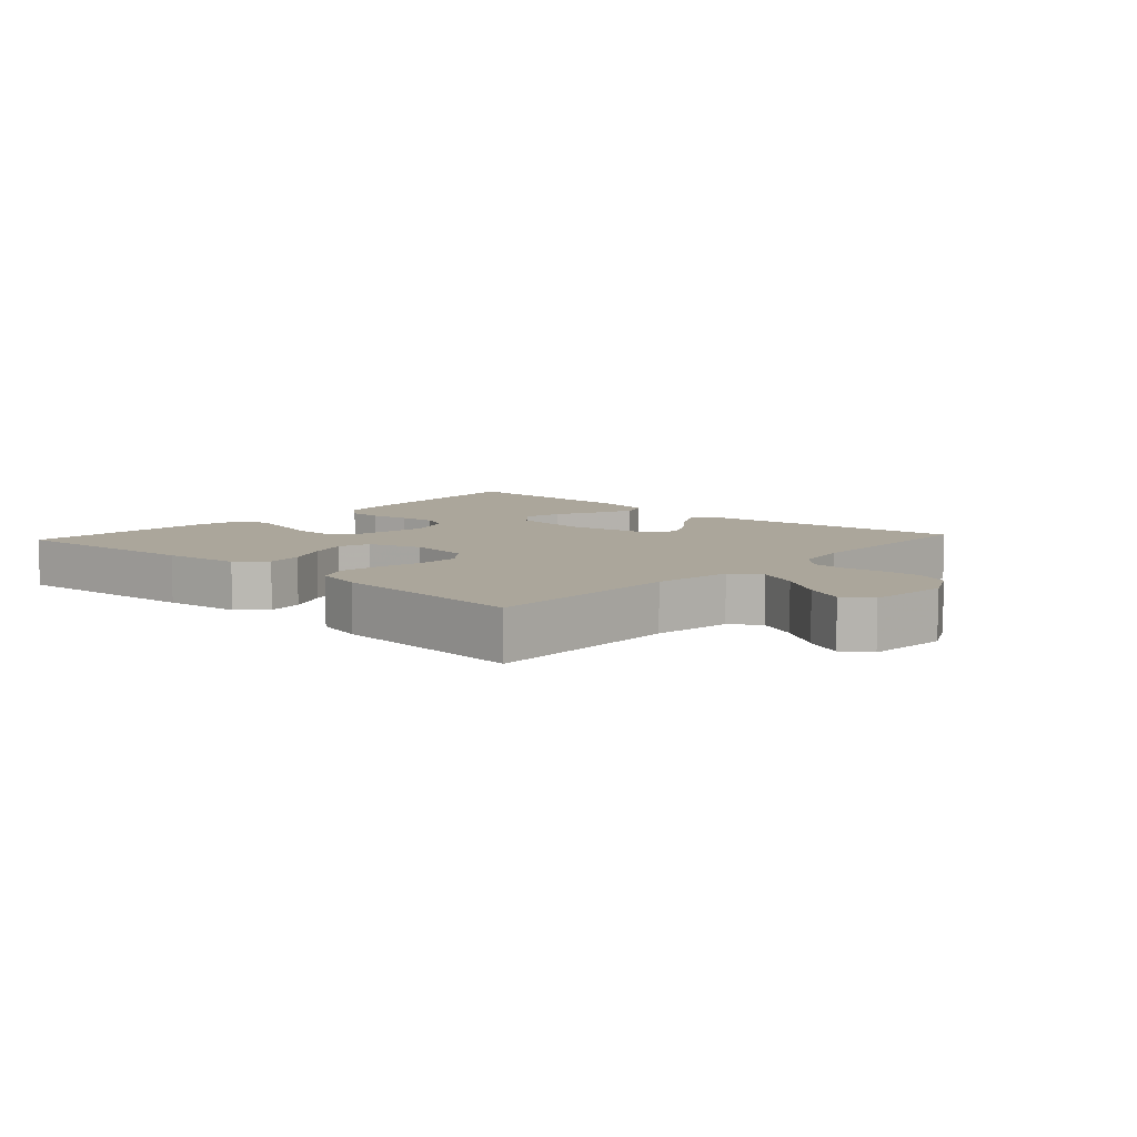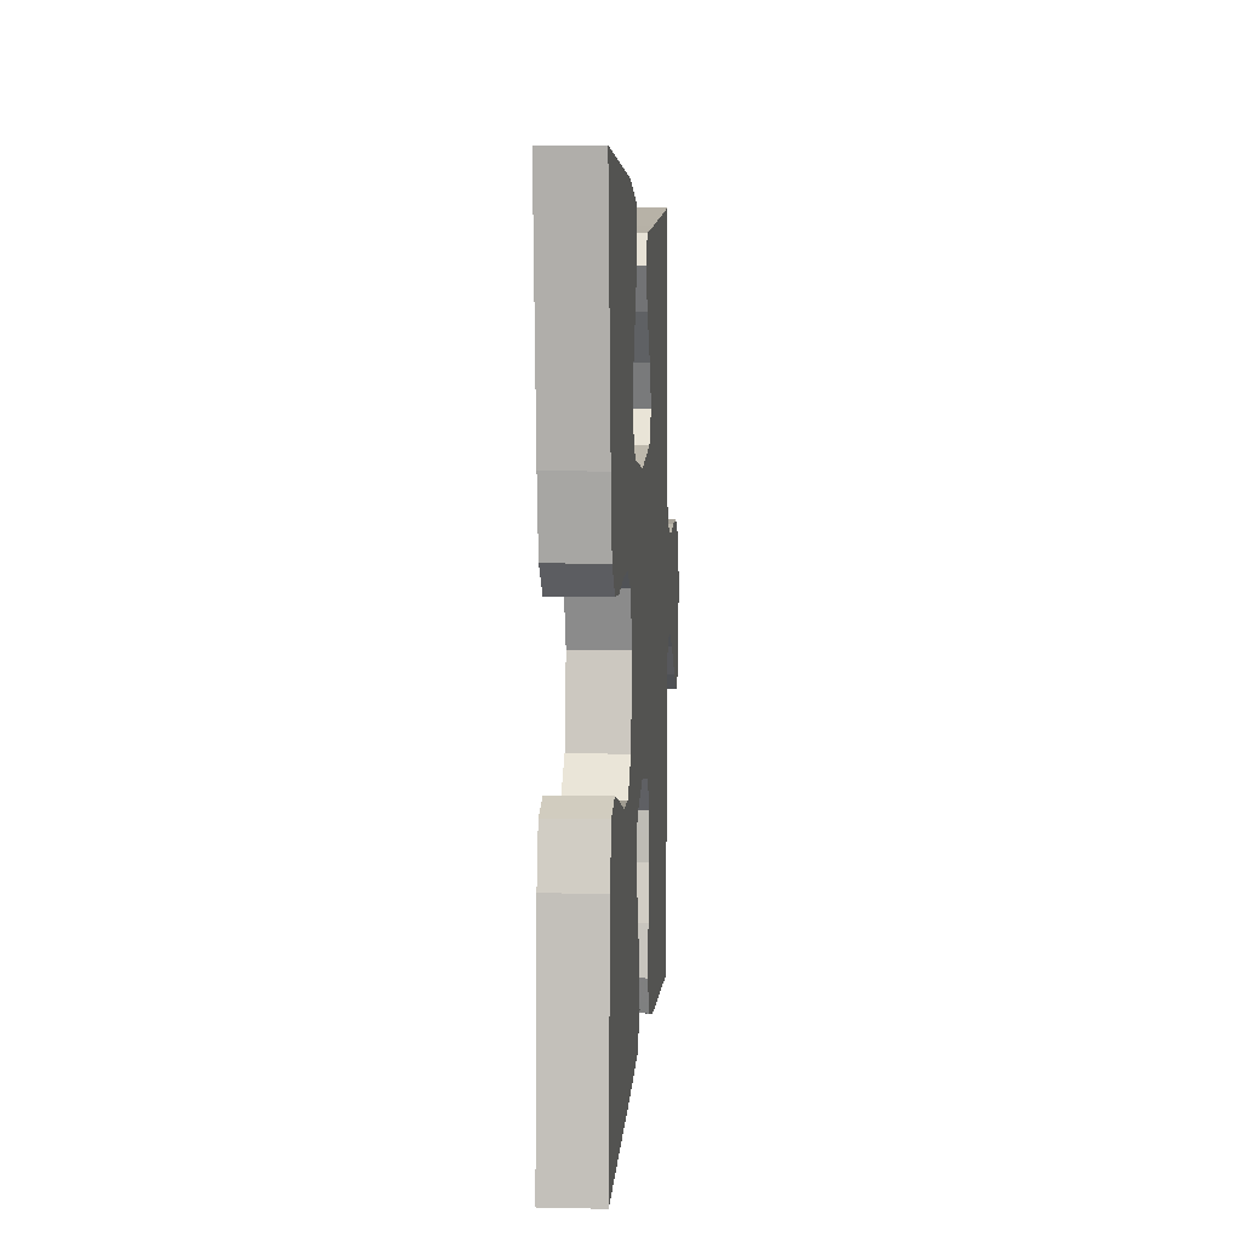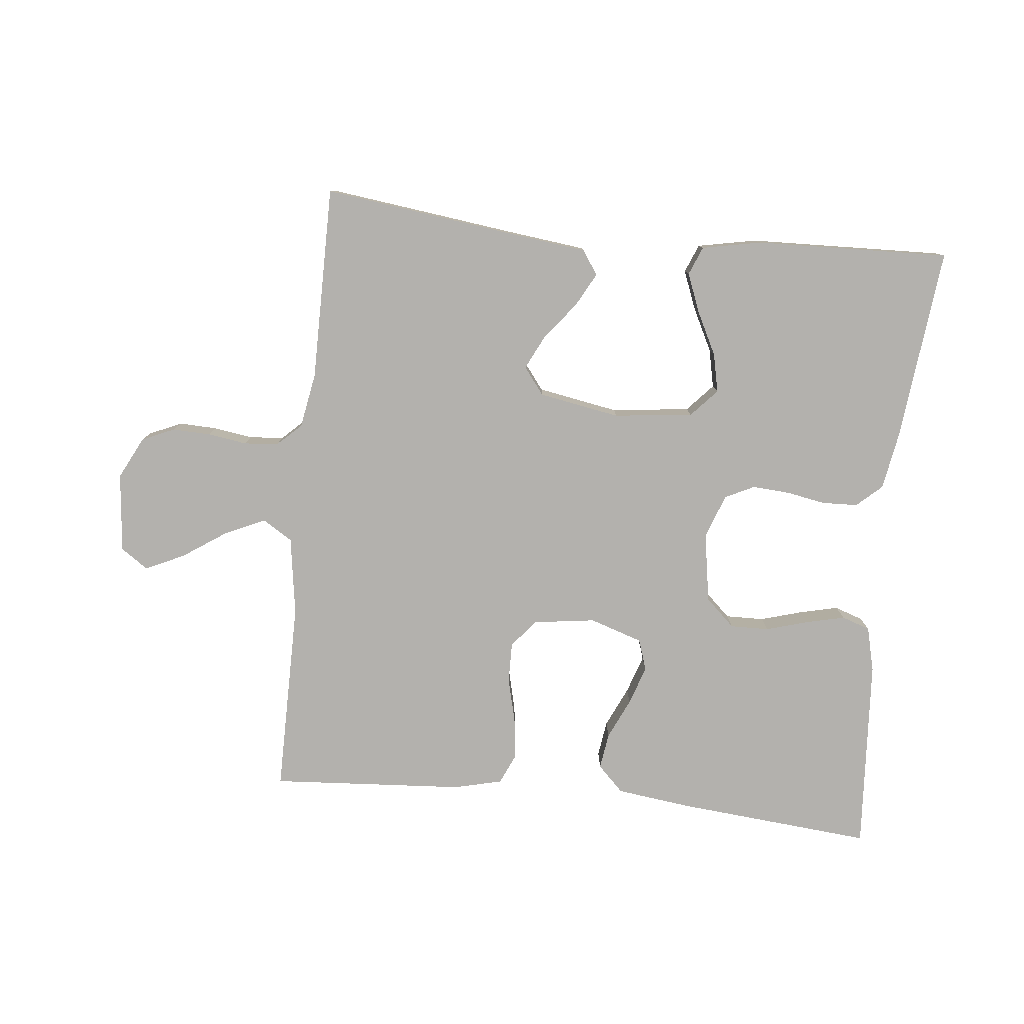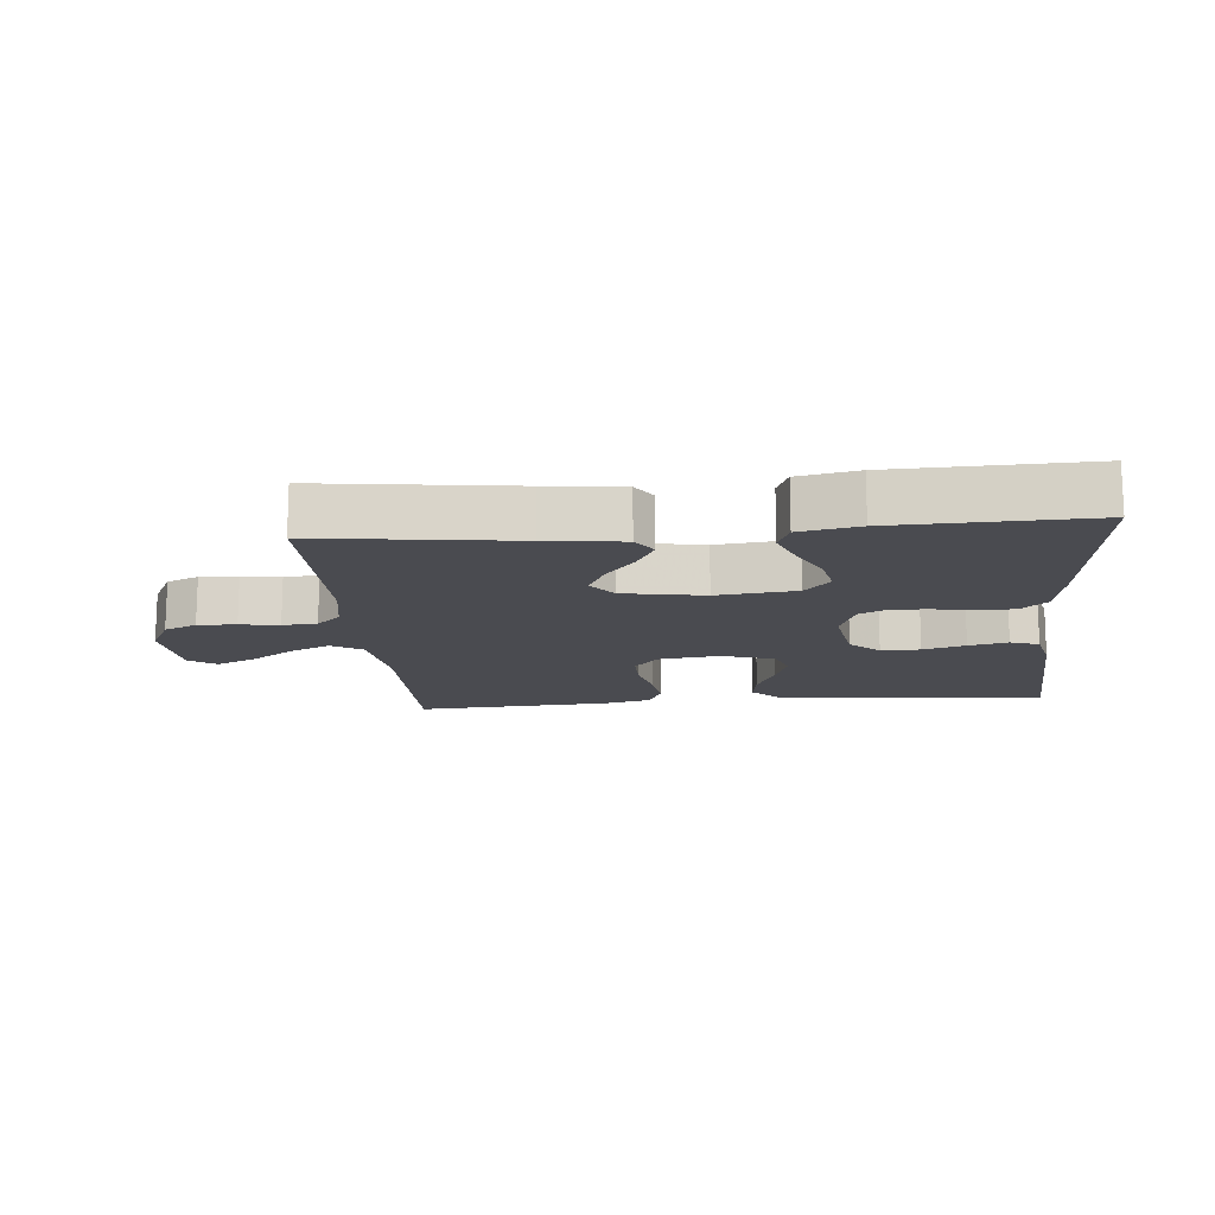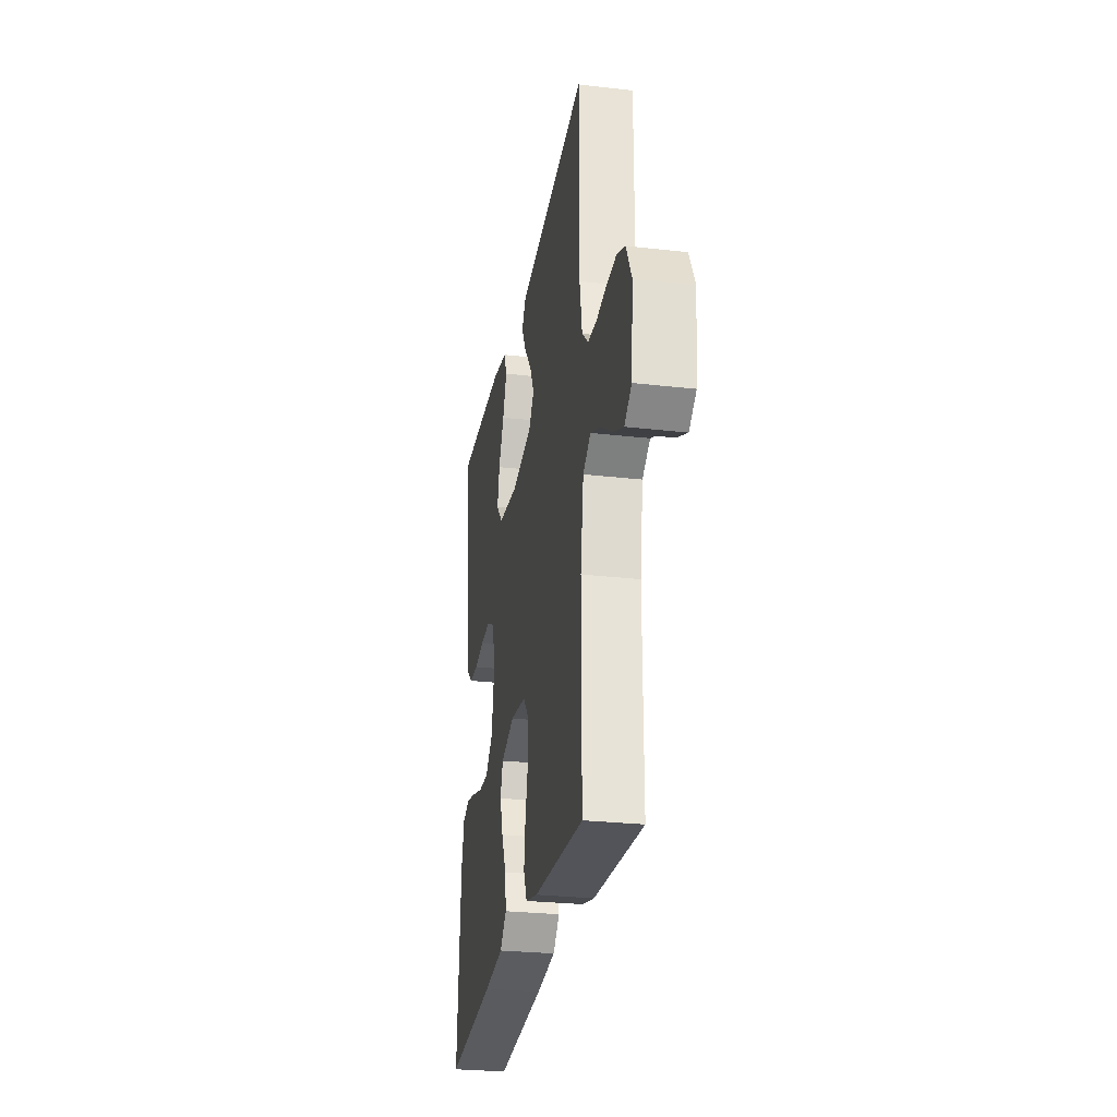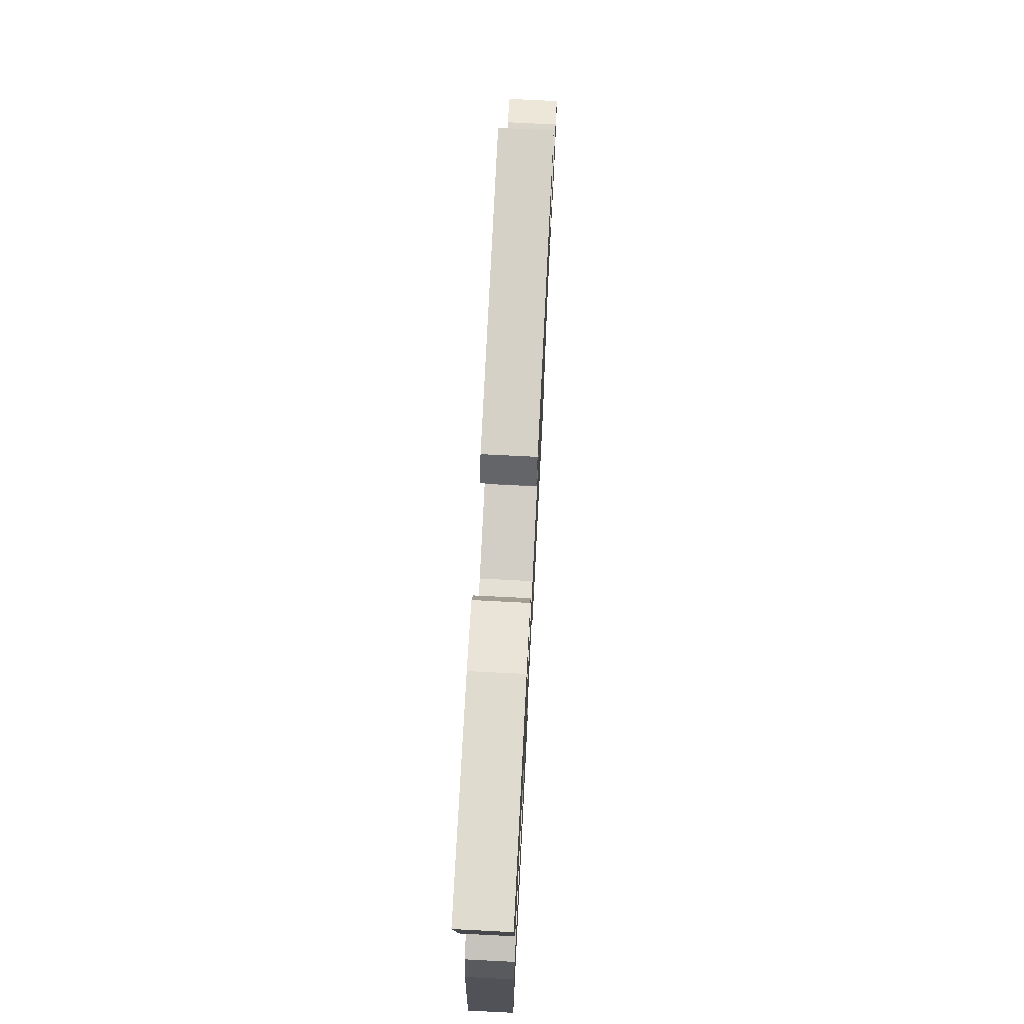
<metadata>
{"format":"obj","ext":"obj","renderer":"f3d","projection":"perspective","resolution":1024,"background":"white","views":[{"elev":7.9,"azim":-137.7,"up":"+Y"},{"elev":5.4,"azim":94.1,"up":"+Z"},{"elev":-79.3,"azim":-5.9,"up":"+Y"},{"elev":-14.6,"azim":5.0,"up":"+Y"},{"elev":-27.4,"azim":-100.0,"up":"+Z"},{"elev":72.3,"azim":92.9,"up":"+Z"}]}
</metadata>
<code>
v 0.5 0.07 -0.5
v 0.2 0.07 -0.473
v 0.081 0.07 -0.458
v 0.041 0.07 -0.418
v 0.049 0.07 -0.362
v 0.078 0.07 -0.299
v 0.098 0.07 -0.239
v 0.082 0.07 -0.191
v 0 0.07 -0.164
v -0.095 0.07 -0.177
v -0.131 0.07 -0.22
v -0.13 0.07 -0.282
v -0.113 0.07 -0.351
v -0.105 0.07 -0.415
v -0.126 0.07 -0.462
v -0.2 0.07 -0.48
v -0.5 0.07 -0.5
v -0.499 0.07 -0.2
v -0.517 0.07 -0.079
v -0.563 0.07 -0.05
v -0.625 0.07 -0.078
v -0.693 0.07 -0.124
v -0.753 0.07 -0.152
v -0.795 0.07 -0.123
v -0.807 0.07 0
v -0.774 0.07 0.065
v -0.724 0.07 0.087
v -0.665 0.07 0.085
v -0.605 0.07 0.076
v -0.552 0.07 0.08
v -0.515 0.07 0.115
v -0.5 0.07 0.2
v -0.5 0.07 0.5
v -0.2 0.07 0.462
v -0.083 0.07 0.448
v -0.058 0.07 0.411
v -0.086 0.07 0.359
v -0.131 0.07 0.302
v -0.157 0.07 0.249
v -0.125 0.07 0.207
v 0 0.07 0.185
v 0.122 0.07 0.199
v 0.161 0.07 0.242
v 0.148 0.07 0.302
v 0.115 0.07 0.367
v 0.091 0.07 0.428
v 0.109 0.07 0.472
v 0.2 0.07 0.49
v 0.5 0.07 0.5
v 0.468 0.07 0.2
v 0.453 0.07 0.112
v 0.414 0.07 0.077
v 0.359 0.07 0.075
v 0.299 0.07 0.086
v 0.241 0.07 0.09
v 0.196 0.07 0.068
v 0.171 0.07 0
v 0.189 0.07 -0.108
v 0.234 0.07 -0.15
v 0.294 0.07 -0.149
v 0.359 0.07 -0.13
v 0.419 0.07 -0.116
v 0.463 0.07 -0.131
v 0.48 0.07 -0.2
v 0.5 0 -0.5
v 0.2 0 -0.473
v 0.081 0 -0.458
v 0.041 0 -0.418
v 0.049 0 -0.362
v 0.078 0 -0.299
v 0.098 0 -0.239
v 0.082 0 -0.191
v 0 0 -0.164
v -0.095 0 -0.177
v -0.131 0 -0.22
v -0.13 0 -0.282
v -0.113 0 -0.351
v -0.105 0 -0.415
v -0.126 0 -0.462
v -0.2 0 -0.48
v -0.5 0 -0.5
v -0.499 0 -0.2
v -0.517 0 -0.079
v -0.563 0 -0.05
v -0.625 0 -0.078
v -0.693 0 -0.124
v -0.753 0 -0.152
v -0.795 0 -0.123
v -0.807 0 0
v -0.774 0 0.065
v -0.724 0 0.087
v -0.665 0 0.085
v -0.605 0 0.076
v -0.552 0 0.08
v -0.515 0 0.115
v -0.5 0 0.2
v -0.5 0 0.5
v -0.2 0 0.462
v -0.083 0 0.448
v -0.058 0 0.411
v -0.086 0 0.359
v -0.131 0 0.302
v -0.157 0 0.249
v -0.125 0 0.207
v 0 0 0.185
v 0.122 0 0.199
v 0.161 0 0.242
v 0.148 0 0.302
v 0.115 0 0.367
v 0.091 0 0.428
v 0.109 0 0.472
v 0.2 0 0.49
v 0.5 0 0.5
v 0.468 0 0.2
v 0.453 0 0.112
v 0.414 0 0.077
v 0.359 0 0.075
v 0.299 0 0.086
v 0.241 0 0.09
v 0.196 0 0.068
v 0.171 0 0
v 0.189 0 -0.108
v 0.234 0 -0.15
v 0.294 0 -0.149
v 0.359 0 -0.13
v 0.419 0 -0.116
v 0.463 0 -0.131
v 0.48 0 -0.2
f 4 5 6
f 3 4 6
f 2 3 6
f 1 2 6
f 64 1 6
f 63 64 6
f 62 63 6
f 61 62 6
f 60 61 6
f 59 60 6 7
f 58 59 7 8
f 57 58 8 9
f 56 57 9 10
f 52 53 54
f 51 52 54
f 50 51 54
f 49 50 54
f 48 49 54
f 47 48 54
f 46 47 54
f 45 46 54
f 44 45 54
f 43 44 54 55
f 42 43 55 56
f 36 37 38
f 35 36 38
f 34 35 38
f 34 38 39
f 33 34 39
f 32 33 39
f 31 32 39 40
f 27 28 29
f 26 27 29
f 25 26 29
f 24 25 29
f 23 24 29
f 22 23 29
f 21 22 29
f 20 21 29 30
f 31 40 41
f 30 31 41
f 20 30 41
f 19 20 41
f 16 17 18
f 15 16 18
f 14 15 18
f 13 14 18
f 12 13 18
f 42 56 10
f 41 42 10
f 19 41 10
f 18 19 10
f 18 10 11
f 11 12 18
f 70 69 68
f 70 68 67
f 70 67 66
f 70 66 65
f 70 65 128
f 70 128 127
f 70 127 126
f 70 126 125
f 70 125 124
f 71 70 124 123
f 72 71 123 122
f 73 72 122 121
f 74 73 121 120
f 118 117 116
f 118 116 115
f 118 115 114
f 118 114 113
f 118 113 112
f 118 112 111
f 118 111 110
f 118 110 109
f 118 109 108
f 119 118 108 107
f 120 119 107 106
f 102 101 100
f 102 100 99
f 102 99 98
f 103 102 98
f 103 98 97
f 103 97 96
f 104 103 96 95
f 93 92 91
f 93 91 90
f 93 90 89
f 93 89 88
f 93 88 87
f 93 87 86
f 93 86 85
f 94 93 85 84
f 105 104 95
f 105 95 94
f 105 94 84
f 105 84 83
f 82 81 80
f 82 80 79
f 82 79 78
f 82 78 77
f 82 77 76
f 74 120 106
f 74 106 105
f 74 105 83
f 74 83 82
f 75 74 82
f 82 76 75
f 1 65 66 2
f 2 66 67 3
f 3 67 68 4
f 4 68 69 5
f 5 69 70 6
f 6 70 71 7
f 7 71 72 8
f 8 72 73 9
f 9 73 74 10
f 10 74 75 11
f 11 75 76 12
f 12 76 77 13
f 13 77 78 14
f 14 78 79 15
f 15 79 80 16
f 16 80 81 17
f 17 81 82 18
f 18 82 83 19
f 19 83 84 20
f 20 84 85 21
f 21 85 86 22
f 22 86 87 23
f 23 87 88 24
f 24 88 89 25
f 25 89 90 26
f 26 90 91 27
f 27 91 92 28
f 28 92 93 29
f 29 93 94 30
f 30 94 95 31
f 31 95 96 32
f 32 96 97 33
f 33 97 98 34
f 34 98 99 35
f 35 99 100 36
f 36 100 101 37
f 37 101 102 38
f 38 102 103 39
f 39 103 104 40
f 40 104 105 41
f 41 105 106 42
f 42 106 107 43
f 43 107 108 44
f 44 108 109 45
f 45 109 110 46
f 46 110 111 47
f 47 111 112 48
f 48 112 113 49
f 49 113 114 50
f 50 114 115 51
f 51 115 116 52
f 52 116 117 53
f 53 117 118 54
f 54 118 119 55
f 55 119 120 56
f 56 120 121 57
f 57 121 122 58
f 58 122 123 59
f 59 123 124 60
f 60 124 125 61
f 61 125 126 62
f 62 126 127 63
f 63 127 128 64
f 64 128 65 1

</code>
